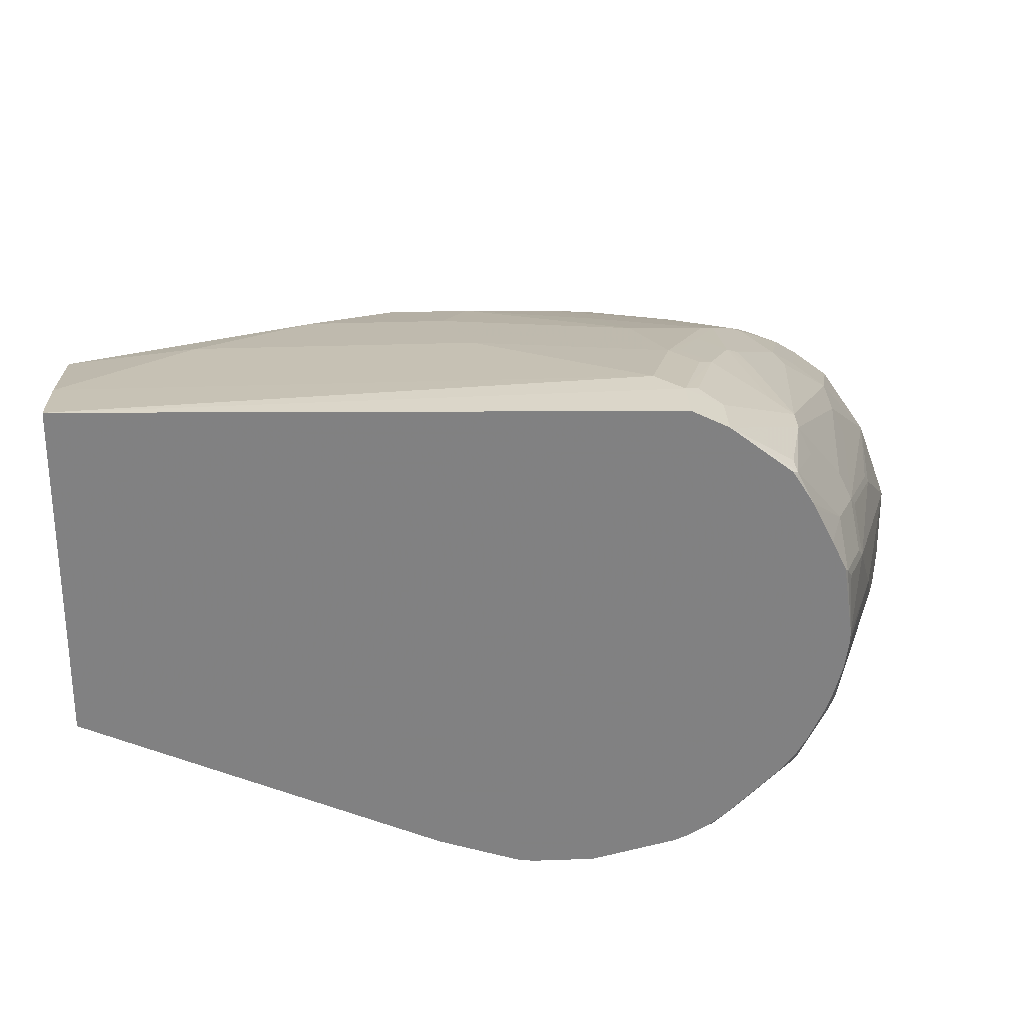
<metadata>
{"format":"obj","ext":"obj","renderer":"f3d","projection":"perspective","resolution":1024,"background":"white","views":[{"elev":29.9,"azim":177.0,"up":"+Y"}]}
</metadata>
<code>
v -0.2473 0.1914 0.02459
v -0.2473 0.1821 0.07285
v -0.2473 -0.03644 0.02459
v -0.6374 0.1821 0.02459
v -0.6374 0.1821 0.05467
v -0.6192 0.1821 0.07285
v -0.3278 0.1639 0.1639
v -0.2473 0.1639 0.1457
v -0.2473 -0.03644 0.1457
v -0.3582 -0.1518 0.2186
v -0.3764 -0.1699 0.2186
v -0.3946 -0.1882 0.2368
v -0.4128 -0.2064 0.255
v -0.4189 -0.2071 0.2368
v -0.4799 -0.1391 0.02459
v -0.6416 0.18 0.02459
v -0.6616 0.17 0.05467
v -0.6465 0.1775 0.06376
v -0.6647 0.1593 0.1366
v -0.6556 0.1639 0.1275
v -0.6374 0.1639 0.1457
v -0.5099 0.1639 0.1639
v -0.4007 0.1457 0.2368
v -0.2473 0.1604 0.1528
v -0.2473 -0.03116 0.1563
v -0.3939 -0.1821 0.2732
v -0.4128 -0.2064 0.2732
v -0.4432 -0.2307 0.2914
v -0.4371 -0.2253 0.2732
v -0.428 -0.214 0.2459
v -0.5345 -0.1573 0.02459
v -0.6616 0.17 0.02459
v -0.7163 0.1335 0.1093
v -0.7011 0.1411 0.1184
v -0.6465 0.1593 0.1548
v -0.6829 0.1411 0.1912
v -0.6647 0.1411 0.2095
v -0.6556 0.1457 0.2003
v -0.6192 0.1457 0.2186
v -0.4917 0.1457 0.2368
v -0.4007 0.1335 0.2611
v -0.4553 0.1275 0.2914
v -0.2473 0.1578 0.1578
v -0.2473 -0.03039 0.1578
v -0.4121 -0.1821 0.3096
v -0.469 -0.2276 0.3551
v -0.4303 -0.2185 0.2914
v -0.4417 -0.2276 0.3004
v -0.4674 -0.2428 0.3278
v -0.4553 -0.2367 0.2914
v -0.4462 -0.2322 0.2823
v -0.4826 -0.2504 0.3004
v -0.5373 -0.1593 0.02734
v -0.5454 -0.158 0.02459
v -0.7023 0.1379 0.02459
v -0.7057 0.1365 0.02734
v -0.7042 0.1396 0.03643
v -0.7163 0.1335 0.09109
v -0.6981 0.1335 0.1822
v -0.7709 0.0607 0.2914
v -0.7345 0.09712 0.255
v -0.692 0.1343 0.2003
v -0.7102 0.1161 0.2368
v -0.7193 0.1047 0.2641
v -0.692 0.1161 0.2732
v -0.6829 0.1229 0.2641
v -0.6738 0.1275 0.255
v -0.601 0.1275 0.2732
v -0.5099 0.1275 0.2914
v -0.4553 0.1214 0.3035
v -0.4462 0.1184 0.305
v -0.5736 0.1047 0.3369
v -0.428 0.1184 0.2959
v -0.5009 0.08193 0.3687
v -0.4644 0.0637 0.3596
v -0.4735 0.0546 0.3711
v -0.5009 0.02727 0.4052
v -0.5099 -1.222e-05 0.4257
v -0.2473 0.1508 0.1614
v -0.2473 -0.01825 0.1639
v -0.4121 -0.1275 0.346
v -0.3939 -0.1457 0.3096
v -0.4143 -0.173 0.3187
v -0.469 -0.173 0.3915
v -0.4872 -0.2094 0.3915
v -0.5054 -0.2094 0.4097
v -0.56 -0.2276 0.4462
v -0.5782 -0.2458 0.4462
v -0.56 -0.264 0.4097
v -0.5236 -0.264 0.3733
v -0.4872 -0.2458 0.3551
v -0.4507 -0.2276 0.3187
v -0.5191 -0.2686 0.3551
v -0.4796 -0.2489 0.3278
v -0.4796 -0.2489 0.3096
v -0.4917 -0.2549 0.3096
v -0.5645 -0.2003 0.1275
v -0.5554 -0.1957 0.1184
v -0.5463 -0.1639 0.03643
v -0.5827 -0.158 0.02459
v -0.705 0.1339 0.02459
v -0.7163 0.1153 0.02459
v -0.7421 0.08193 0.06376
v -0.7239 0.1184 0.08199
v -0.7527 0.07888 0.1275
v -0.7709 0.0607 0.255
v -0.7467 0.07966 0.2914
v -0.815 -0.009107 0.3551
v -0.7891 0.02427 0.3824
v -0.7284 0.09785 0.2732
v -0.7011 0.1047 0.3004
v -0.6465 0.1047 0.3187
v -0.6101 0.1229 0.2823
v -0.5645 0.1093 0.3278
v -0.5099 0.09712 0.3521
v -0.5827 0.0607 0.4249
v -0.5282 0.08498 0.3763
v -0.5191 0.08193 0.3779
v -0.6101 0.06829 0.4097
v -0.5191 0.04551 0.4052
v -0.5827 -0.01825 0.4803
v -0.4735 -0.01825 0.4075
v -0.2473 0.1457 0.1639
v -0.2473 0.01818 0.1692
v -0.4128 -0.1092 0.3521
v -0.431 -0.1275 0.3703
v -0.4485 -0.1457 0.3824
v -0.4599 -0.1548 0.3915
v -0.4674 -0.1457 0.4067
v -0.4857 -0.1821 0.4067
v -0.5039 -0.1821 0.4249
v -0.5418 -0.2094 0.4462
v -0.5964 -0.2276 0.4826
v -0.6146 -0.2458 0.4826
v -0.5964 -0.264 0.4462
v -0.544 -0.2686 0.3824
v -0.5259 -0.2686 0.3642
v -0.5463 -0.2732 0.3642
v -0.6556 -0.2732 0.3278
v -0.6556 -0.2549 0.255
v -0.6647 -0.2322 0.1912
v -0.5827 -0.1639 0.03643
v -0.601 -0.1593 0.03416
v -0.5833 -0.1579 0.02459
v -0.7184 0.1111 0.02459
v -0.7306 0.0868 0.02459
v -0.7421 0.0637 0.02734
v -0.7603 0.04551 0.08199
v -0.7603 0.0637 0.1184
v -0.7785 0.04551 0.2459
v -0.7649 0.04323 0.3824
v -0.8377 -0.07282 0.3642
v -0.8377 -0.07282 0.4371
v -0.8255 -0.04853 0.4371
v -0.8073 -0.01215 0.4188
v -0.7967 0.009083 0.2459
v -0.8013 -1.222e-05 0.255
v -0.7922 -0.00456 0.4462
v -0.7831 0.006809 0.4371
v -0.7102 0.09785 0.3096
v -0.7467 0.06142 0.3642
v -0.7193 0.06829 0.3733
v -0.6647 0.08648 0.3551
v -0.5827 0.03641 0.4439
v -0.5736 0.04551 0.4325
v -0.601 0.0607 0.4249
v -0.6374 0.03032 0.4674
v -0.6374 0.01818 0.4803
v -0.7193 0.05005 0.4097
v -0.6465 0.03186 0.4643
v -0.5463 0.03641 0.4257
v -0.5645 -0.05463 0.4803
v -0.6192 -0.01825 0.4985
v -0.6556 -0.07282 0.535
v -0.6192 -0.07282 0.5167
v -0.5099 -0.05463 0.4439
v -0.4492 -0.01825 0.3885
v -0.2473 0.1351 0.1679
v -0.2473 0.1116 0.1692
v -0.3946 -0.07282 0.3338
v -0.4128 -0.01825 0.3521
v -0.4492 -0.1275 0.3885
v -0.4857 -0.1457 0.4249
v -0.5221 -0.1821 0.4431
v -0.5767 -0.2003 0.4796
v -0.6146 -0.2094 0.5008
v -0.6875 -0.2276 0.5372
v -0.6511 -0.2458 0.5008
v -0.6146 -0.264 0.4643
v -0.5987 -0.2686 0.4371
v -0.6192 -0.2732 0.4371
v -0.5645 -0.2732 0.3824
v -0.692 -0.2732 0.3278
v -0.6738 -0.2549 0.255
v -0.692 -0.2504 0.2527
v -0.6738 -0.2322 0.1981
v -0.6829 -0.2276 0.1958
v -0.6374 -0.1446 0.02459
v -0.5933 -0.1555 0.02459
v -0.7401 0.06643 0.02459
v -0.7467 0.01818 0.02459
v -0.7467 0.0546 0.03643
v -0.7649 0.03641 0.09109
v -0.7649 0.0546 0.1275
v -0.7284 0.04323 0.4188
v -0.7284 0.06142 0.3824
v -0.7831 -0.01825 0.1457
v -0.8377 -0.1275 0.3642
v -0.8377 -0.09105 0.4553
v -0.8332 -0.07054 0.4553
v -0.8286 -0.06827 0.4643
v -0.8104 -0.05008 0.4826
v -0.8073 -0.03039 0.4553
v -0.7922 -0.0137 0.4643
v -0.774 -0.0137 0.4826
v -0.7467 0.006809 0.4735
v -0.6556 0.025 0.4735
v -0.6738 0.006036 0.4978
v -0.692 -0.01215 0.516
v -0.7284 -0.04853 0.5524
v -0.692 -0.03644 0.535
v -0.5827 -0.09105 0.4985
v -0.5585 -0.07282 0.4796
v -0.7102 -0.05463 0.5531
v -0.6647 -0.08191 0.5418
v -0.7193 -0.06372 0.56
v -0.6283 -0.08191 0.5235
v -0.5918 -0.1001 0.5054
v -0.5039 -0.07282 0.4431
v -0.4857 -0.05463 0.4249
v -0.3946 -0.01825 0.3338
v -0.5039 -0.1275 0.4431
v -0.5585 -0.1639 0.4796
v -0.6131 -0.1639 0.516
v -0.6328 -0.1912 0.519
v -0.6897 -0.2185 0.5418
v -0.7224 -0.2125 0.5585
v -0.7042 -0.2307 0.5402
v -0.6677 -0.2489 0.5038
v -0.6434 -0.261 0.4796
v -0.6313 -0.2671 0.4674
v -0.6169 -0.2686 0.4553
v -0.6374 -0.2732 0.4553
v -0.7102 -0.2732 0.3642
v -0.7042 -0.2671 0.3217
v -0.7102 -0.2504 0.2709
v -0.7011 -0.2458 0.2504
v -0.7193 -0.2458 0.2686
v -0.7193 -0.2094 0.1958
v -0.7011 -0.2094 0.1776
v -0.646 -0.1411 0.02459
v -0.7467 0.01181 0.02459
v -0.692 0.006809 0.4917
v -0.8013 -0.07282 0.2186
v -0.8332 -0.1457 0.3619
v -0.8377 -0.1457 0.3824
v -0.8195 -0.1092 0.2914
v -0.815 -0.1275 0.2891
v -0.8316 -0.08496 0.4674
v -0.8377 -0.1275 0.4735
v -0.8134 -0.1032 0.5221
v -0.815 -0.08878 0.5099
v -0.8104 -0.0865 0.519
v -0.8104 -0.06827 0.5008
v -0.7922 -0.05008 0.519
v -0.774 -0.05008 0.5372
v -0.7467 -0.02962 0.5281
v -0.7284 -0.01143 0.5099
v -0.7102 -0.01215 0.516
v -0.7467 -0.04853 0.5524
v -0.7284 -0.07282 0.5646
v -0.5767 -0.1092 0.4978
v -0.5221 -0.1092 0.4613
v -0.6252 -0.09105 0.5221
v -0.7011 -0.1001 0.56
v -0.7102 -0.1092 0.5646
v -0.6738 -0.09105 0.5463
v -0.6131 -0.09105 0.516
v -0.5767 -0.1457 0.4978
v -0.6252 -0.1639 0.5221
v -0.6351 -0.1821 0.5235
v -0.6715 -0.1821 0.5418
v -0.7079 -0.1821 0.56
v -0.7284 -0.2003 0.5646
v -0.7345 -0.2246 0.5524
v -0.6616 -0.261 0.4796
v -0.6556 -0.2732 0.4553
v -0.7102 -0.2732 0.4188
v -0.7588 -0.2489 0.3582
v -0.7224 -0.2671 0.3582
v -0.7406 -0.2489 0.3217
v -0.7224 -0.2489 0.2853
v -0.7557 -0.2458 0.3415
v -0.774 -0.2276 0.3232
v -0.7375 -0.2276 0.2504
v -0.6829 -0.1366 0.05012
v -0.6647 -0.1366 0.03189
v -0.7557 -0.2094 0.2504
v -0.7557 -0.173 0.1958
v -0.6589 -0.1337 0.02459
v -0.744 -0.007697 0.02459
v -0.7467 -0.01825 0.03643
v -0.7967 -0.09105 0.2163
v -0.8286 -0.1548 0.3596
v -0.8316 -0.1578 0.3763
v -0.815 -0.1639 0.3255
v -0.8377 -0.1639 0.4371
v -0.7967 -0.1457 0.2527
v -0.7421 -0.03644 0.03416
v -0.7952 -0.1032 0.5585
v -0.8104 -0.1912 0.519
v -0.8195 -0.1639 0.5099
v -0.8073 -0.1699 0.5342
v -0.8013 -0.1639 0.5463
v -0.7952 -0.1578 0.5585
v -0.7922 -0.0865 0.5554
v -0.7922 -0.06827 0.5372
v -0.774 -0.06827 0.5554
v -0.7557 -0.04094 0.5372
v -0.7649 -0.07054 0.56
v -0.7467 -0.07282 0.5646
v -0.7102 -0.1639 0.5646
v -0.7467 -0.2003 0.5646
v -0.7527 -0.2246 0.5524
v -0.7224 -0.2489 0.5038
v -0.692 -0.2732 0.4371
v -0.7284 -0.2549 0.4917
v -0.7467 -0.2549 0.4735
v -0.7588 -0.2489 0.4674
v -0.8073 -0.2246 0.4431
v -0.7709 -0.2428 0.3703
v -0.777 -0.2307 0.3399
v -0.7922 -0.2094 0.3415
v -0.8104 -0.173 0.3232
v -0.774 -0.2094 0.2869
v -0.7193 -0.1001 0.05012
v -0.6982 -0.09724 0.02459
v -0.68 -0.1154 0.02459
v -0.6708 -0.1245 0.02459
v -0.774 -0.173 0.2322
v -0.7383 -0.0288 0.02459
v -0.8316 -0.176 0.431
v -0.8134 -0.176 0.3399
v -0.8134 -0.1942 0.3763
v -0.7922 -0.1548 0.2504
v -0.8134 -0.2125 0.431
v -0.8255 -0.1882 0.4431
v -0.8073 -0.2064 0.4978
v -0.7357 -0.03644 0.02459
v -0.7346 -0.03971 0.02459
v -0.7375 -0.04549 0.03189
v -0.774 -0.1183 0.1776
v -0.7831 -0.1092 0.5646
v -0.7831 -0.08878 0.56
v -0.7922 -0.1912 0.5554
v -0.7831 -0.1639 0.5646
v -0.774 -0.2094 0.5554
v -0.7709 -0.2246 0.5342
v -0.7557 -0.2458 0.5008
v -0.7467 -0.2367 0.5281
v -0.7709 -0.2428 0.4796
v -0.7891 -0.2246 0.4978
v -0.7891 -0.2246 0.3703
v -0.7952 -0.2307 0.4128
v -0.7952 -0.2125 0.3582
v -0.8104 -0.1912 0.3596
v -0.7193 -0.08191 0.03189
v -0.7073 -0.0881 0.02459
v -0.774 -0.1366 0.1958
v -0.7891 -0.2064 0.5342
v -0.7239 -0.06327 0.02459
v -0.7679 -0.2398 0.4947
v -0.7164 -0.07609 0.02459
f 1 2 8
f 210 262 263
f 210 263 211
f 211 263 264
f 211 264 212
f 212 264 317
f 212 317 265
f 212 265 214
f 212 214 213
f 214 265 266
f 214 266 215
f 215 266 216
f 216 266 267
f 216 267 268
f 216 268 253
f 217 253 269
f 217 269 218
f 218 269 219
f 219 269 270
f 219 270 220
f 210 261 262
f 220 270 321
f 210 259 261
f 209 260 261
f 195 248 247
f 195 247 197
f 197 247 248
f 197 248 249
f 197 249 250
f 197 250 251
f 197 251 198
f 201 203 202
f 201 252 207
f 201 207 203
f 205 253 217
f 205 216 253
f 207 254 208
f 207 252 254
f 208 255 256
f 208 254 257
f 208 257 258
f 208 258 255
f 209 259 210
f 209 261 259
f 220 321 271
f 220 271 226
f 220 226 224
f 234 281 235
f 235 281 236
f 236 282 283
f 236 283 284
f 236 284 237
f 236 281 282
f 237 284 323
f 237 323 324
f 237 324 285
f 237 285 238
f 238 285 239
f 239 285 240
f 240 285 324
f 240 324 286
f 240 286 287
f 240 287 243
f 240 243 241
f 241 243 242
f 244 288 329
f 234 282 281
f 234 280 282
f 233 273 279
f 233 279 234
f 220 224 221
f 222 228 272
f 223 272 273
f 223 273 229
f 225 274 278
f 225 278 227
f 225 226 275
f 225 275 276
f 225 276 277
f 195 246 248
f 225 277 274
f 226 276 275
f 227 278 228
f 228 279 272
f 228 278 274
f 228 274 280
f 228 280 234
f 228 234 279
f 229 273 232
f 232 273 233
f 226 271 276
f 244 329 330
f 195 197 196
f 193 246 195
f 153 209 210
f 153 210 154
f 154 210 211
f 154 211 212
f 154 212 213
f 154 213 155
f 155 213 158
f 157 204 203
f 158 214 159
f 158 213 214
f 159 214 215
f 159 215 216
f 160 206 162
f 160 161 206
f 162 206 205
f 162 205 169
f 164 168 173
f 166 170 167
f 167 170 217
f 152 203 207
f 167 217 218
f 152 157 203
f 152 260 209
f 143 199 144
f 143 198 199
f 146 200 147
f 147 200 201
f 147 201 202
f 147 202 203
f 147 203 148
f 148 203 204
f 148 204 149
f 149 204 157
f 149 157 156
f 151 159 216
f 151 216 205
f 151 205 206
f 151 206 161
f 152 207 208
f 152 208 256
f 152 256 307
f 152 307 260
f 152 209 153
f 167 218 168
f 168 218 219
f 168 219 220
f 183 233 184
f 184 233 185
f 185 233 234
f 185 234 186
f 186 234 235
f 186 235 187
f 187 236 237
f 187 237 238
f 187 238 239
f 187 239 188
f 187 235 236
f 188 239 240
f 188 240 189
f 189 240 241
f 189 241 242
f 190 242 243
f 190 243 191
f 193 244 245
f 193 245 246
f 183 232 233
f 183 229 232
f 183 230 229
f 178 231 179
f 168 220 221
f 168 221 173
f 169 205 170
f 170 205 217
f 172 222 272
f 172 272 223
f 172 223 176
f 172 175 222
f 173 221 224
f 193 195 194
f 173 224 174
f 174 227 175
f 174 224 226
f 174 226 225
f 175 227 228
f 175 228 222
f 176 229 230
f 176 223 229
f 177 181 178
f 178 181 231
f 174 225 227
f 141 198 143
f 244 330 289
f 244 290 245
f 310 353 354
f 310 354 316
f 311 348 370
f 311 370 355
f 311 355 313
f 311 313 312
f 313 355 314
f 314 355 315
f 315 355 356
f 316 354 320
f 316 320 318
f 316 318 317
f 320 354 353
f 320 353 321
f 323 357 324
f 323 356 357
f 324 357 358
f 324 358 359
f 324 359 360
f 310 356 353
f 324 360 325
f 310 315 356
f 309 351 352
f 301 309 302
f 301 341 309
f 302 309 303
f 304 334 343
f 304 343 305
f 305 343 344
f 305 344 346
f 305 346 342
f 306 308 345
f 306 345 334
f 307 342 346
f 307 346 330
f 307 330 347
f 307 347 348
f 307 348 311
f 308 309 345
f 309 341 349
f 309 349 350
f 309 350 351
f 309 352 345
f 325 360 327
f 326 327 328
f 327 360 359
f 340 345 369
f 340 369 367
f 344 365 363
f 345 352 369
f 348 362 358
f 348 358 370
f 350 371 351
f 351 369 352
f 351 371 367
f 351 367 369
f 355 370 358
f 355 358 357
f 355 357 356
f 358 372 359
f 358 362 372
f 359 372 361
f 361 372 362
f 367 373 368
f 367 371 373
f 336 340 367
f 336 368 337
f 336 367 368
f 334 340 335
f 327 359 328
f 328 359 361
f 328 361 329
f 329 361 330
f 330 362 348
f 330 348 347
f 330 346 344
f 330 344 363
f 330 363 332
f 299 340 336
f 330 332 364
f 330 361 362
f 331 364 332
f 332 363 365
f 333 365 344
f 333 344 366
f 333 366 334
f 334 366 344
f 334 344 343
f 334 345 340
f 330 364 331
f 244 289 290
f 298 340 299
f 297 339 300
f 255 304 305
f 255 305 256
f 255 258 306
f 255 306 334
f 255 334 304
f 256 305 342
f 256 342 307
f 258 308 306
f 258 303 309
f 258 309 308
f 260 310 261
f 260 307 311
f 260 311 312
f 260 312 313
f 260 313 314
f 260 314 315
f 260 315 310
f 261 263 262
f 261 310 316
f 254 302 303
f 261 316 263
f 254 258 257
f 253 268 269
f 245 290 289
f 245 289 291
f 245 292 248
f 245 248 246
f 248 292 291
f 248 291 293
f 248 293 294
f 248 294 295
f 248 295 249
f 249 296 297
f 249 297 250
f 249 295 298
f 249 298 299
f 249 299 336
f 249 336 296
f 250 297 251
f 251 297 300
f 252 301 302
f 252 302 254
f 254 303 258
f 263 316 317
f 263 317 264
f 265 317 266
f 287 325 327
f 287 327 326
f 288 326 328
f 288 328 329
f 289 330 331
f 289 331 332
f 289 332 294
f 289 294 293
f 289 293 291
f 294 332 365
f 294 365 333
f 294 333 334
f 294 334 335
f 294 335 295
f 295 335 298
f 296 336 337
f 296 337 338
f 296 338 339
f 296 339 297
f 286 325 287
f 286 324 325
f 283 322 284
f 282 322 283
f 266 318 270
f 266 270 319
f 266 319 267
f 266 317 318
f 267 270 268
f 267 319 270
f 268 270 269
f 270 318 320
f 270 320 321
f 298 335 340
f 271 321 353
f 271 356 323
f 271 323 284
f 271 284 322
f 271 322 276
f 272 279 273
f 274 277 276
f 274 276 322
f 274 322 280
f 280 322 282
f 271 353 356
f 141 197 198
f 245 291 292
f 141 195 196
f 32 55 56
f 32 56 57
f 32 57 58
f 33 59 36
f 33 36 34
f 33 58 106
f 33 106 60
f 33 60 61
f 33 61 59
f 36 59 62
f 36 62 63
f 36 63 64
f 36 64 65
f 36 65 66
f 36 66 37
f 37 66 67
f 37 67 38
f 38 67 39
f 39 67 68
f 31 53 54
f 39 68 69
f 30 53 31
f 30 51 52
f 21 40 22
f 23 41 24
f 23 40 69
f 23 69 42
f 23 42 41
f 24 41 43
f 25 44 26
f 26 45 46
f 26 46 47
f 26 47 27
f 26 44 45
f 27 47 48
f 27 48 28
f 28 48 49
f 28 49 94
f 28 94 50
f 28 50 51
f 28 51 29
f 29 51 30
f 30 52 53
f 39 69 40
f 41 42 70
f 41 70 71
f 46 92 47
f 46 83 84
f 47 92 48
f 48 92 49
f 49 91 93
f 49 93 94
f 50 94 95
f 50 95 96
f 50 96 52
f 50 52 51
f 52 96 97
f 52 97 98
f 52 98 53
f 53 98 99
f 53 99 54
f 54 99 142
f 54 142 100
f 55 101 56
f 56 101 102
f 46 49 92
f 46 91 49
f 46 90 91
f 46 89 90
f 41 71 43
f 42 69 72
f 42 72 70
f 43 73 74
f 43 74 75
f 43 75 76
f 43 76 77
f 43 77 78
f 43 78 79
f 21 39 40
f 43 71 73
f 44 81 82
f 44 82 45
f 45 82 83
f 45 83 46
f 46 84 85
f 46 85 86
f 46 86 87
f 46 87 88
f 46 88 89
f 44 80 81
f 56 102 103
f 21 38 39
f 19 37 35
f 1 339 338
f 1 338 337
f 1 337 368
f 1 368 373
f 1 373 371
f 1 371 350
f 1 350 349
f 1 349 341
f 1 341 301
f 1 301 252
f 1 252 201
f 1 201 200
f 1 200 146
f 1 146 145
f 1 145 102
f 1 102 101
f 1 101 55
f 1 55 32
f 1 32 16
f 1 300 339
f 1 16 4
f 1 251 300
f 1 199 198
f 141 196 197
f 1 8 24
f 1 24 43
f 1 43 79
f 1 79 123
f 1 123 178
f 1 178 179
f 1 179 124
f 1 124 80
f 1 80 44
f 1 44 25
f 1 25 9
f 1 9 3
f 1 3 15
f 1 15 31
f 1 31 54
f 1 54 100
f 1 100 144
f 1 144 199
f 1 198 251
f 1 4 5
f 1 5 6
f 1 6 2
f 10 27 13
f 10 13 12
f 10 12 11
f 13 27 28
f 13 28 29
f 13 29 14
f 14 29 30
f 14 30 31
f 14 31 15
f 16 32 17
f 17 32 58
f 17 58 33
f 17 33 34
f 17 34 18
f 18 34 19
f 19 35 21
f 19 21 20
f 19 34 36
f 19 36 37
f 9 27 10
f 9 26 27
f 9 25 26
f 8 23 24
f 2 7 8
f 2 6 22
f 2 22 7
f 3 9 10
f 3 10 11
f 3 11 12
f 3 12 13
f 3 13 14
f 3 14 15
f 21 35 37
f 4 16 5
f 5 17 18
f 5 18 19
f 5 19 20
f 5 20 21
f 5 21 6
f 6 21 22
f 7 23 8
f 7 22 40
f 7 40 23
f 5 16 17
f 56 103 104
f 21 37 38
f 56 58 57
f 116 166 167
f 116 167 168
f 116 168 164
f 118 165 164
f 118 164 120
f 119 163 162
f 119 162 169
f 119 169 170
f 119 170 166
f 120 164 171
f 120 171 121
f 121 172 176
f 121 176 122
f 121 171 164
f 121 164 173
f 121 173 174
f 121 174 175
f 121 175 172
f 122 176 230
f 116 119 166
f 122 177 123
f 116 118 117
f 116 164 165
f 107 151 110
f 108 152 153
f 108 153 154
f 108 154 155
f 108 155 109
f 108 150 149
f 108 149 156
f 108 156 157
f 108 157 152
f 109 155 158
f 109 158 159
f 109 159 151
f 110 151 161
f 110 161 160
f 111 160 162
f 111 162 163
f 111 163 112
f 112 163 119
f 115 119 116
f 116 165 118
f 123 177 178
f 124 179 231
f 124 231 180
f 135 189 242
f 135 242 190
f 136 138 137
f 136 190 191
f 136 191 192
f 136 192 138
f 138 192 191
f 138 191 243
f 138 243 287
f 138 287 326
f 138 326 288
f 138 288 244
f 138 244 193
f 138 193 139
f 139 193 194
f 139 194 140
f 140 194 141
f 56 104 58
f 141 194 195
f 135 190 136
f 134 189 135
f 134 188 189
f 134 187 188
f 124 180 125
f 125 181 177
f 125 177 230
f 125 230 183
f 125 183 182
f 125 182 126
f 125 180 231
f 125 231 181
f 126 182 183
f 106 150 108
f 126 183 129
f 129 183 131
f 129 131 130
f 131 183 184
f 131 184 132
f 132 184 185
f 132 185 133
f 133 185 186
f 133 186 187
f 133 187 134
f 127 129 128
f 105 150 106
f 122 230 177
f 68 114 69
f 69 114 72
f 70 115 116
f 70 116 117
f 70 117 118
f 70 118 71
f 70 72 115
f 71 118 73
f 72 113 112
f 72 112 119
f 72 119 115
f 73 118 74
f 74 120 75
f 75 120 76
f 76 120 77
f 77 120 121
f 77 121 78
f 78 121 122
f 78 122 123
f 78 123 79
f 68 72 114
f 68 113 72
f 66 68 67
f 66 113 68
f 58 104 149
f 58 149 105
f 105 149 150
f 58 105 106
f 59 63 62
f 59 61 63
f 60 107 61
f 60 106 108
f 60 108 109
f 80 124 125
f 60 109 151
f 61 107 110
f 61 110 63
f 63 110 64
f 64 110 160
f 64 160 111
f 64 111 65
f 65 111 66
f 66 111 112
f 66 112 113
f 60 151 107
f 80 125 81
f 74 118 120
f 81 83 82
f 90 93 91
f 93 137 138
f 93 138 96
f 93 96 95
f 93 95 94
f 96 138 139
f 96 139 140
f 97 99 98
f 97 140 141
f 90 137 93
f 97 141 99
f 100 142 141
f 100 141 143
f 100 143 144
f 102 145 103
f 103 146 147
f 103 147 148
f 103 148 149
f 103 149 104
f 103 145 146
f 99 141 142
f 90 136 137
f 96 140 97
f 84 129 130
f 89 136 90
f 81 127 84
f 81 84 83
f 84 127 128
f 84 128 129
f 81 125 126
f 84 130 85
f 81 129 127
f 85 131 86
f 85 130 131
f 86 132 133
f 86 133 87
f 87 133 134
f 87 134 88
f 88 134 135
f 88 135 89
f 89 135 136
f 86 131 132
f 81 126 129

</code>
